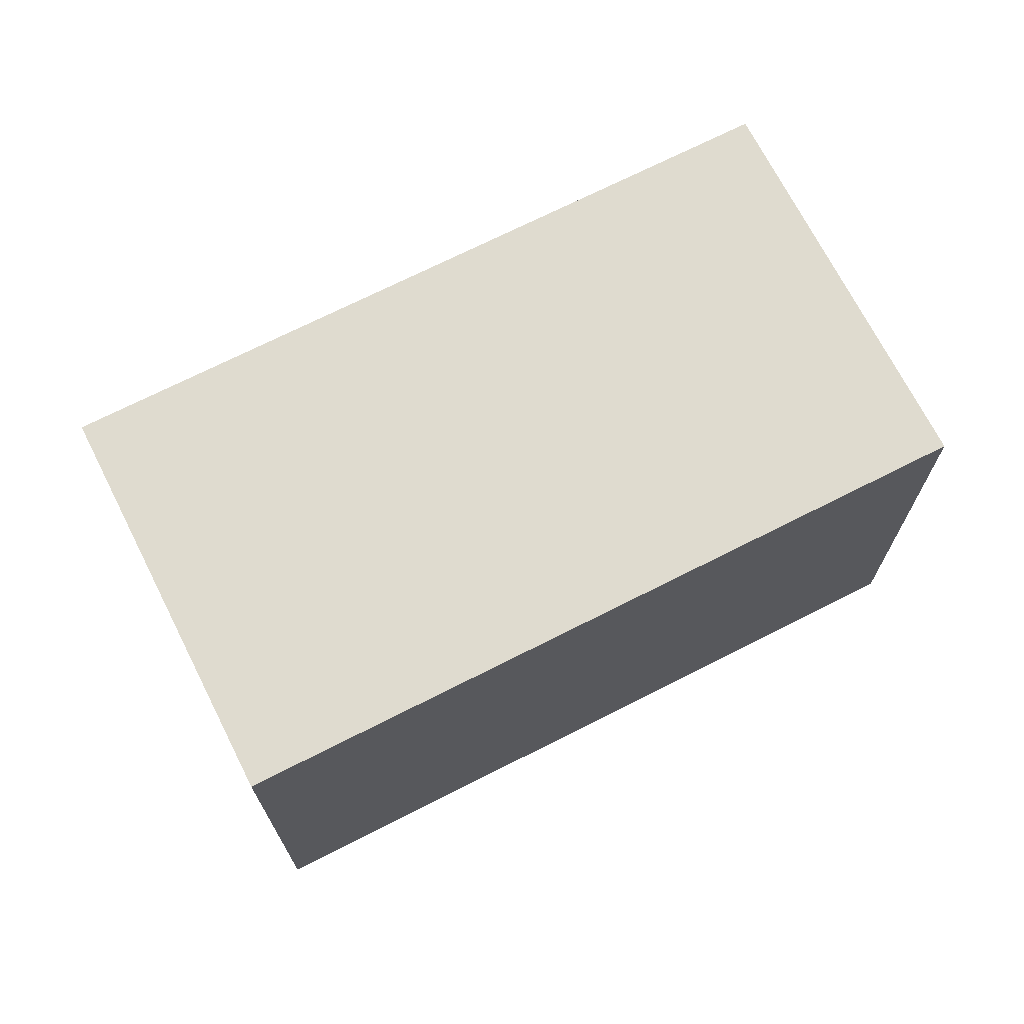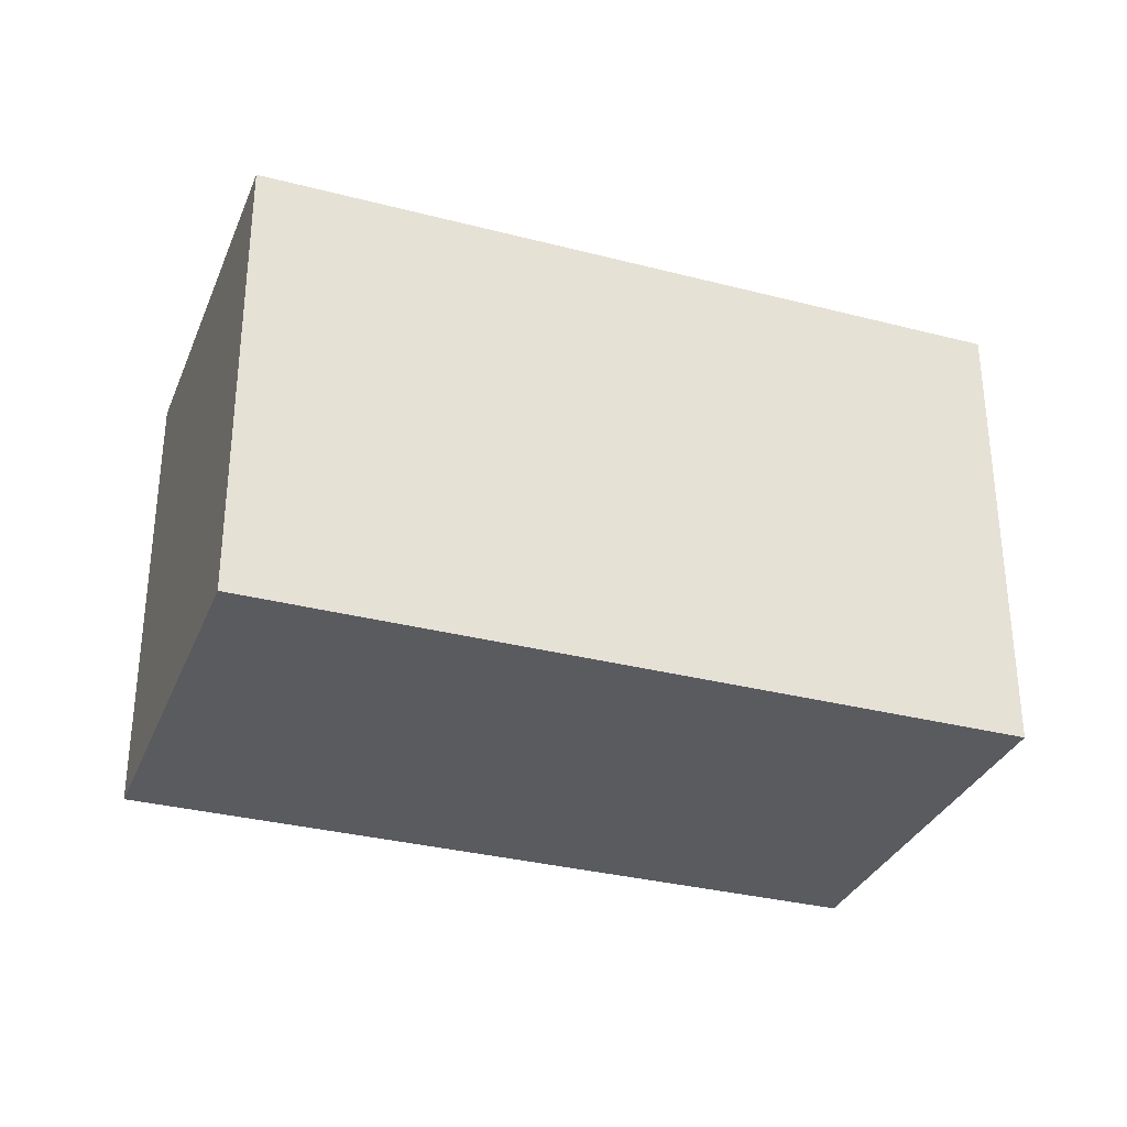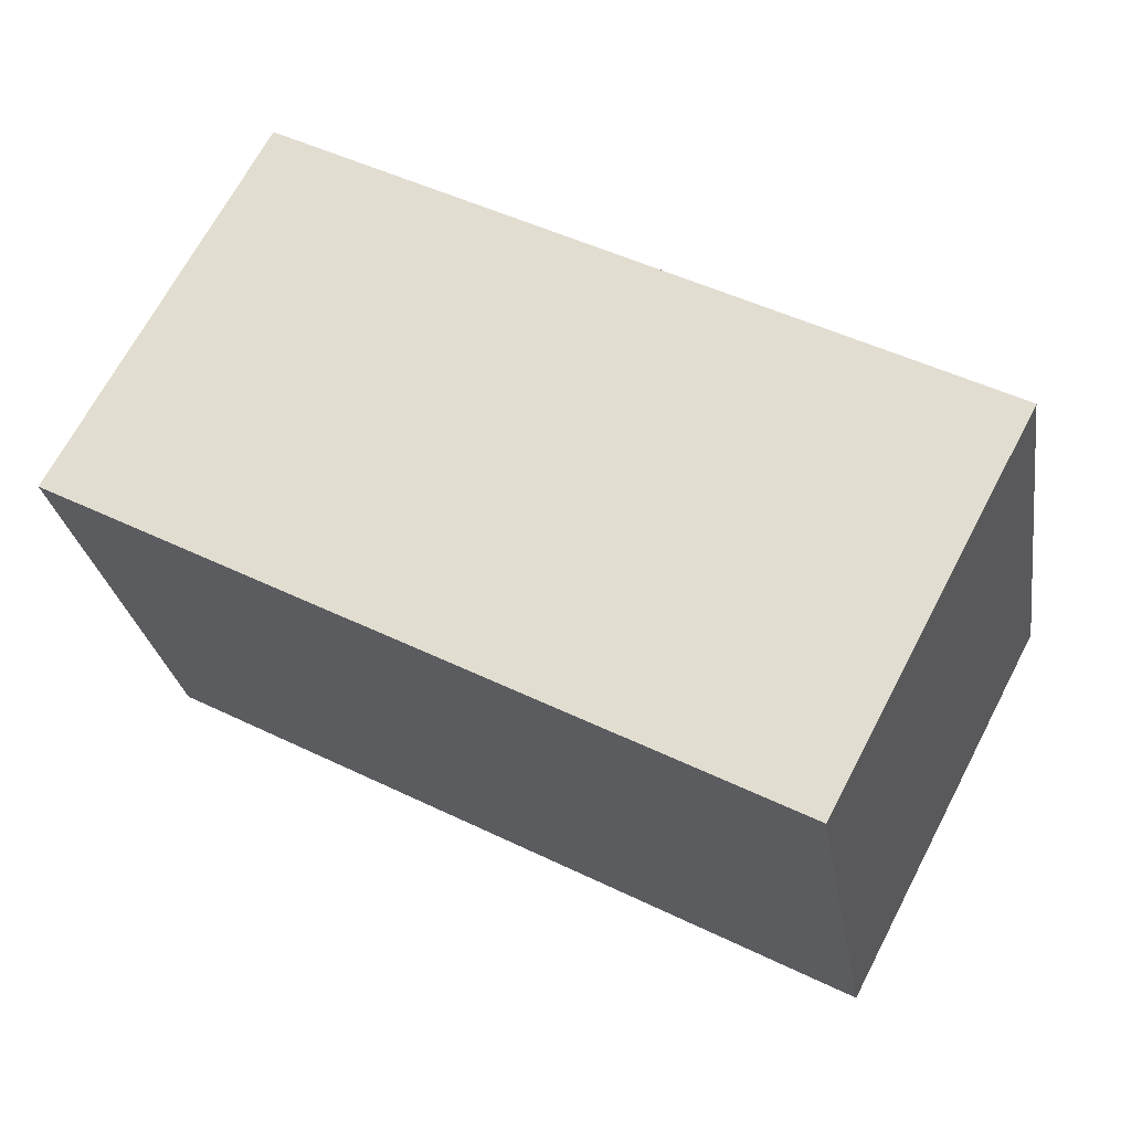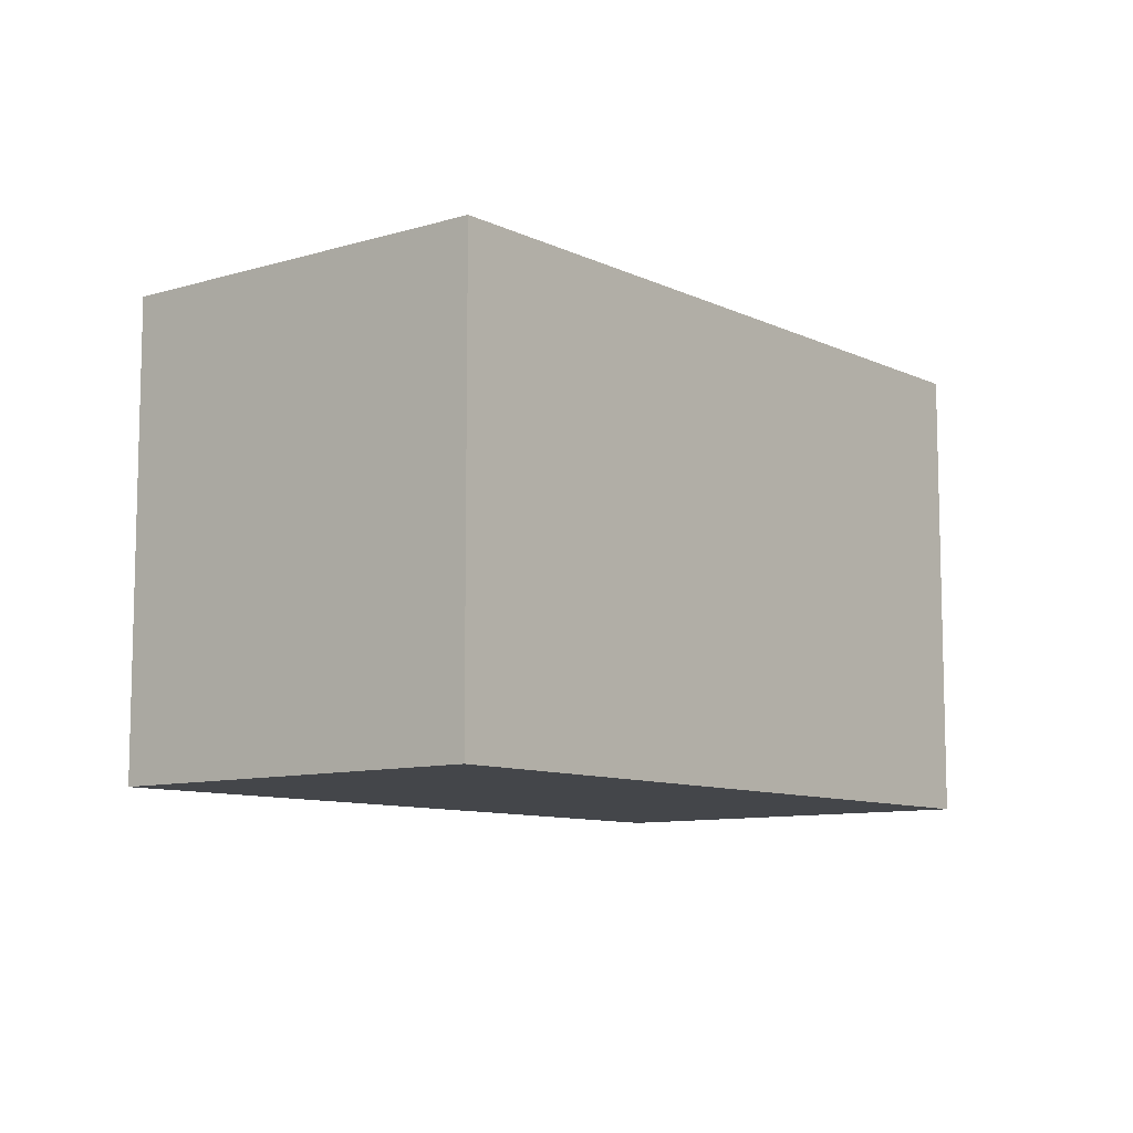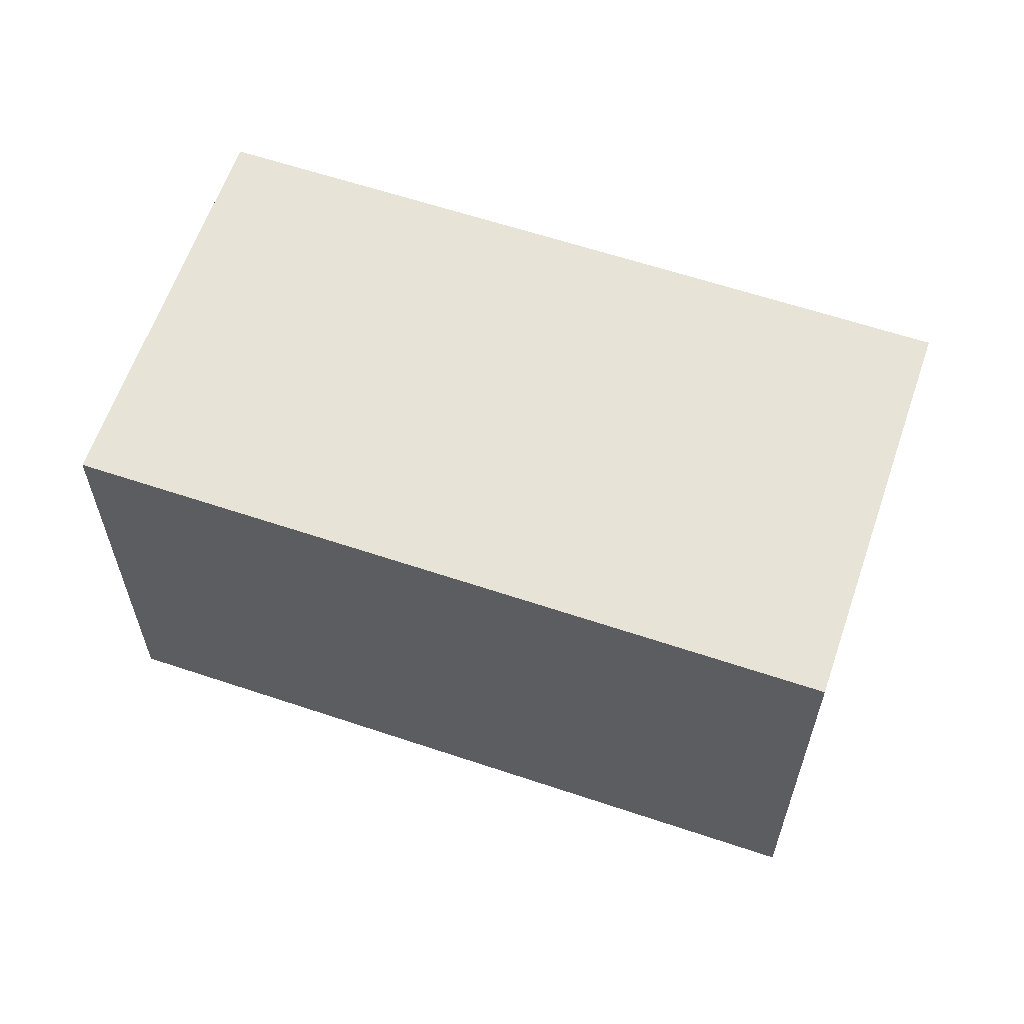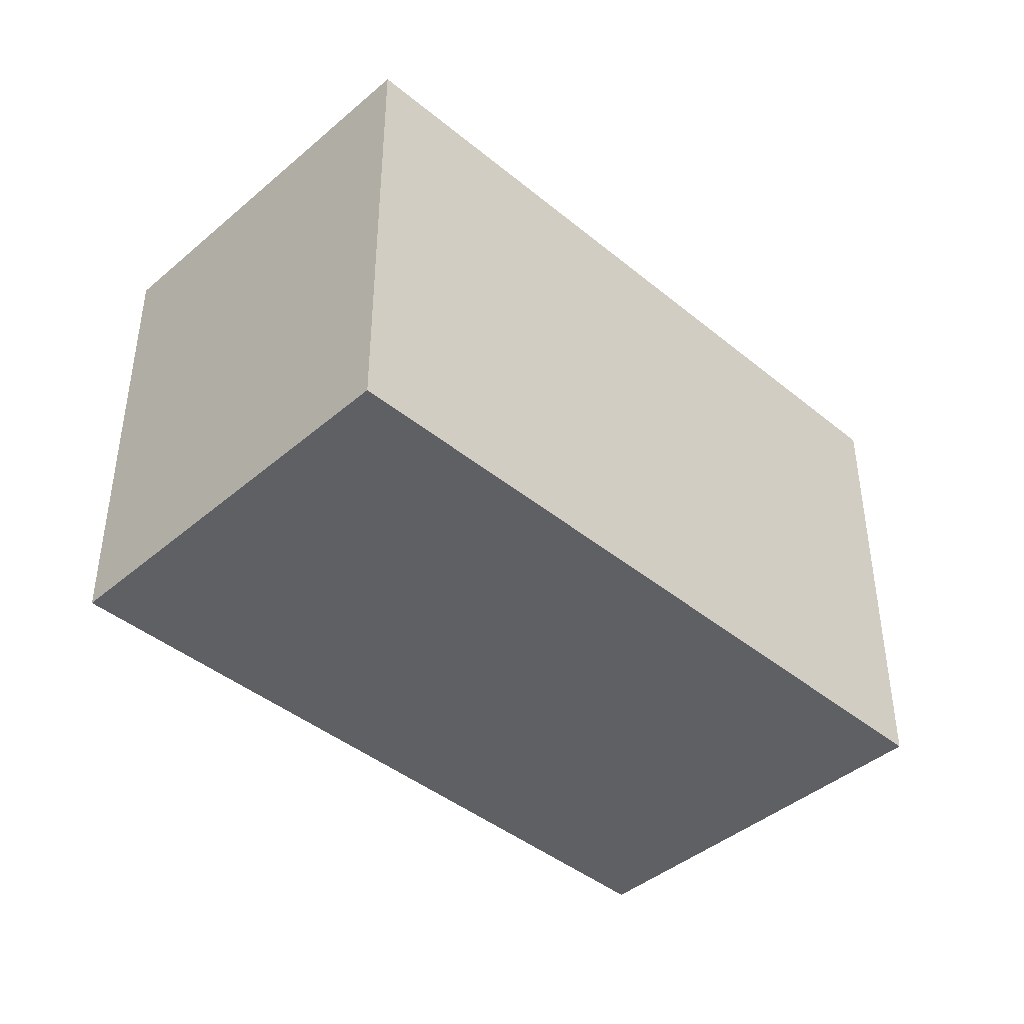
<metadata>
{"format":"obj","ext":"obj","renderer":"f3d","projection":"perspective","resolution":1024,"background":"white","views":[{"elev":70.8,"azim":125.3,"up":"+Y"},{"elev":-32.3,"azim":-47.7,"up":"+Y"},{"elev":-26.8,"azim":-171.2,"up":"+Z"},{"elev":-9.4,"azim":-78.5,"up":"+Y"},{"elev":61.3,"azim":-8.9,"up":"+Y"},{"elev":-42.4,"azim":-72.2,"up":"+Y"}]}
</metadata>
<code>
v  19.49 -6.285e-16 10.26
v  5.552 6.432e-16 -10.5
v  25.04 1.468e-17 -0.2398
v  0 0 0
v  19.49 13.26 10.26
v  5.553 13.37 -10.5
v  0.0002831 13.26 -0.0004205
v  25.04 13.37 -0.2402
g defaultobject
f 1 2 3
f 2 1 4
f 5 6 7
f 6 5 8
f 6 3 2
f 3 6 8
f 3 5 1
f 5 3 8
f 1 7 4
f 7 1 5
f 7 2 4
f 2 7 6

</code>
